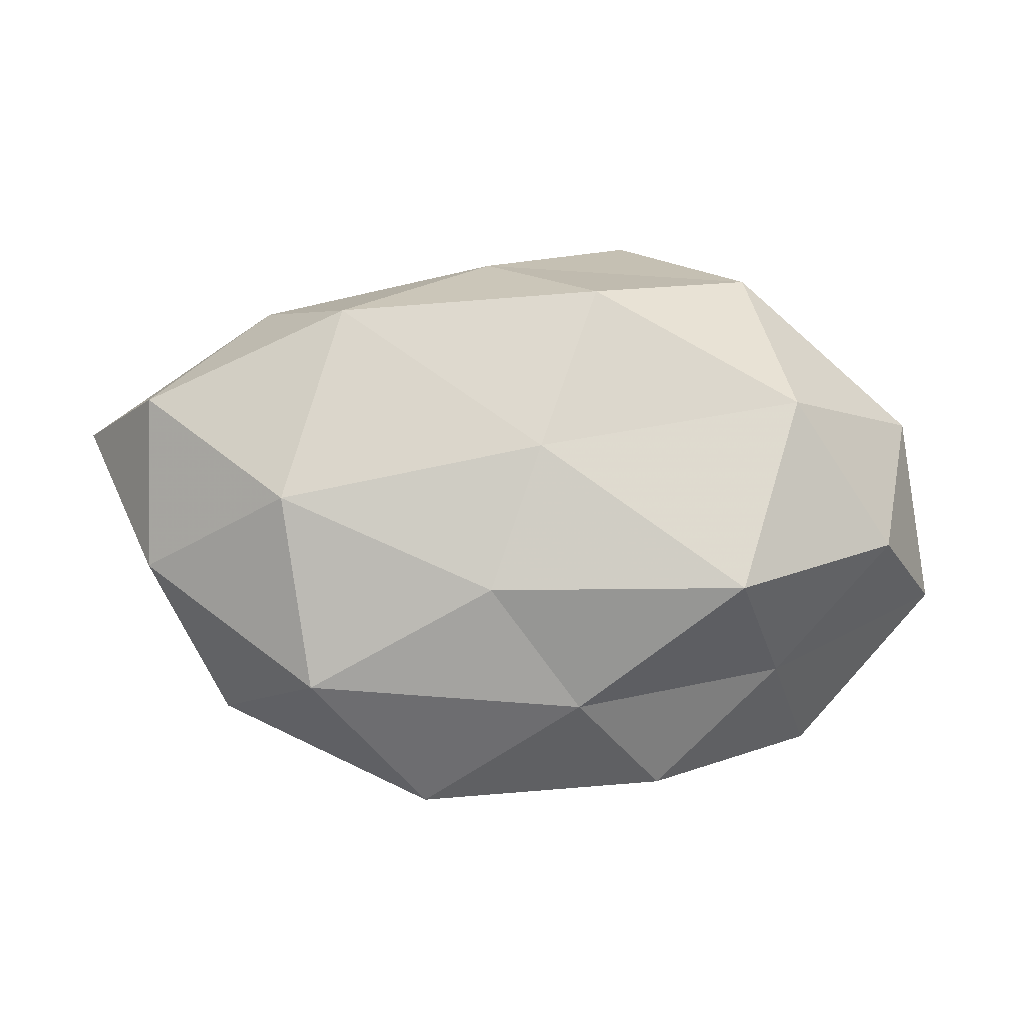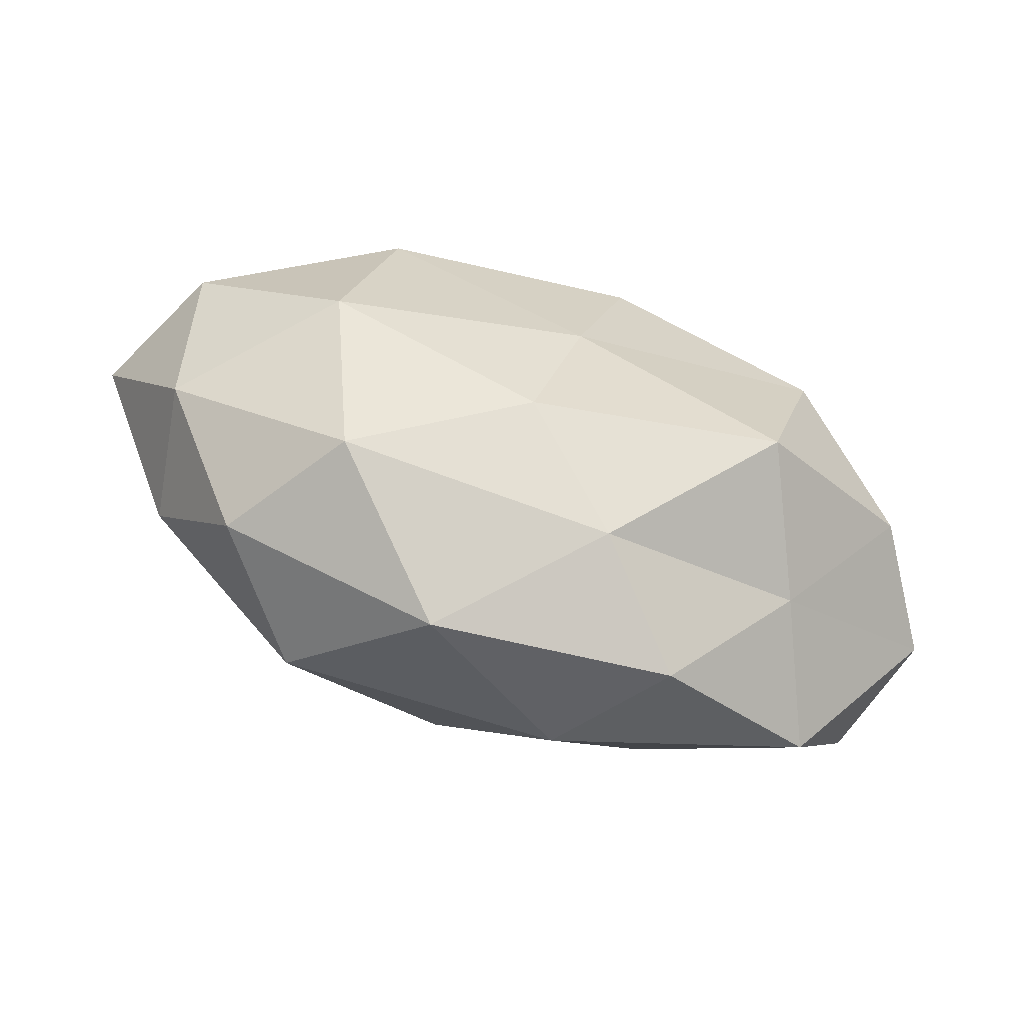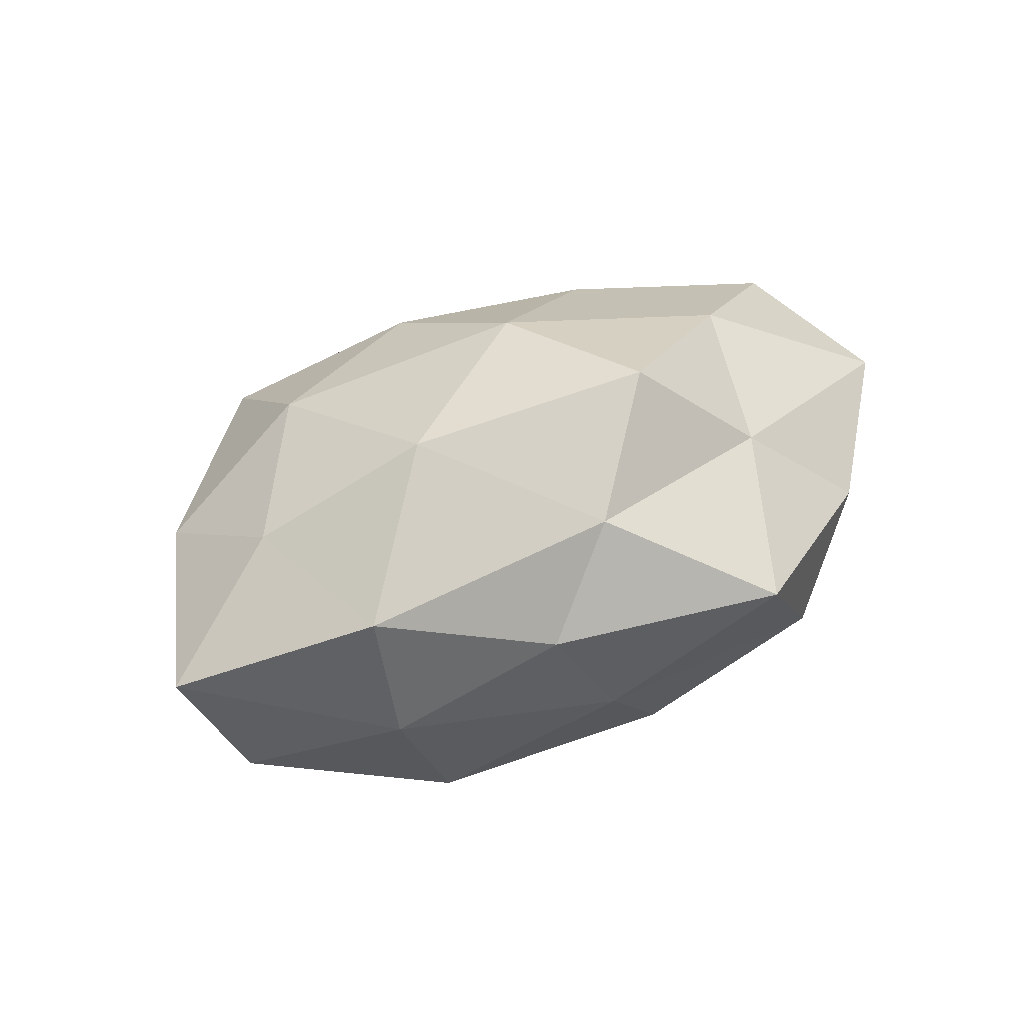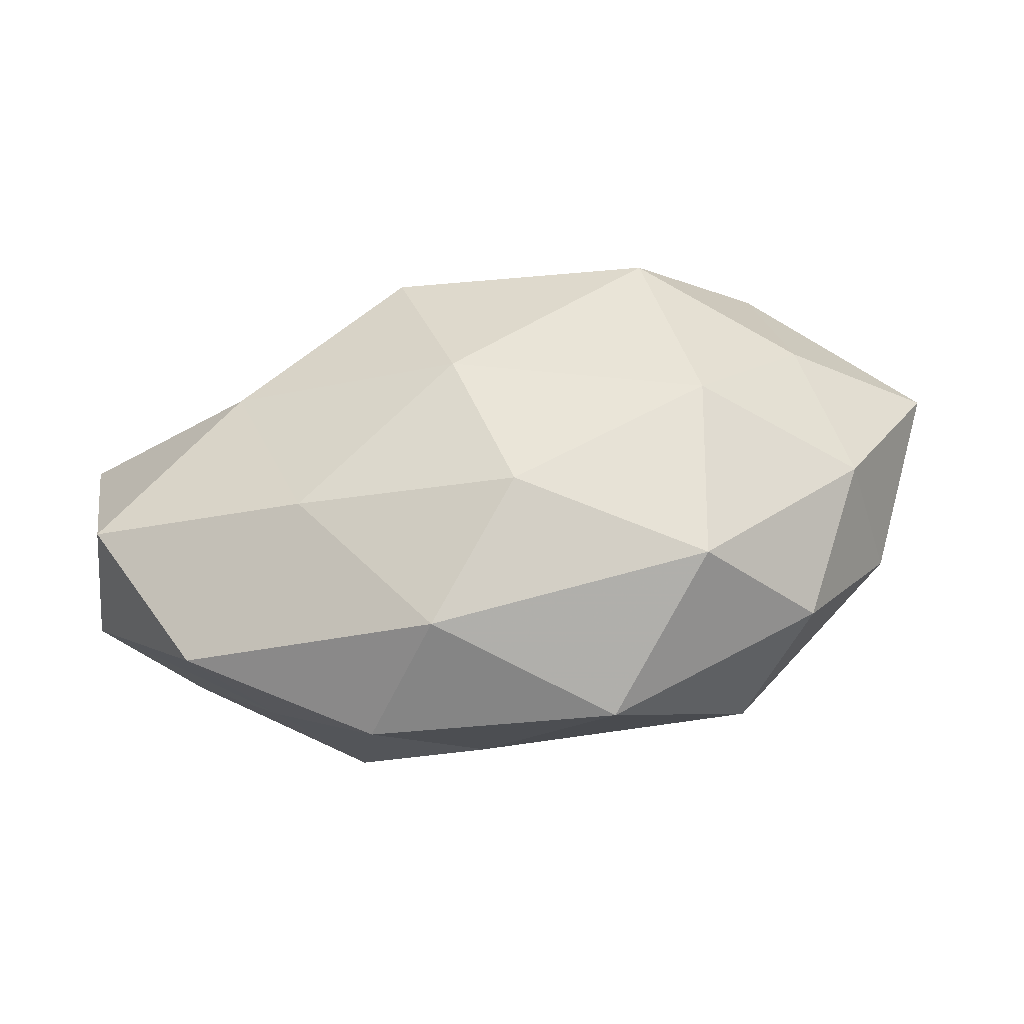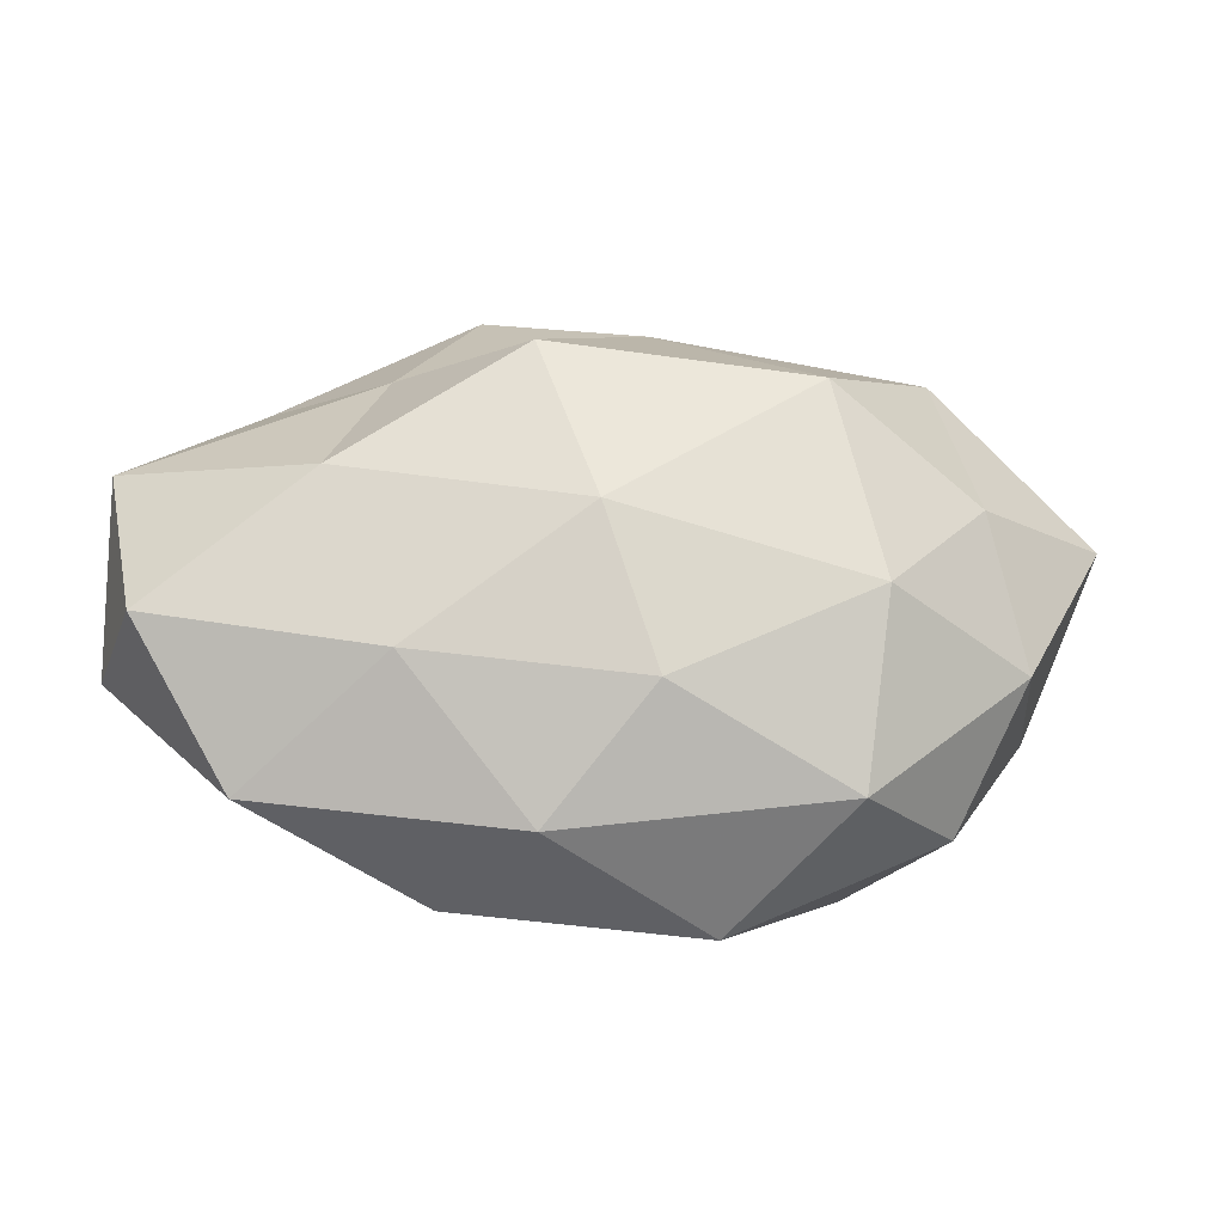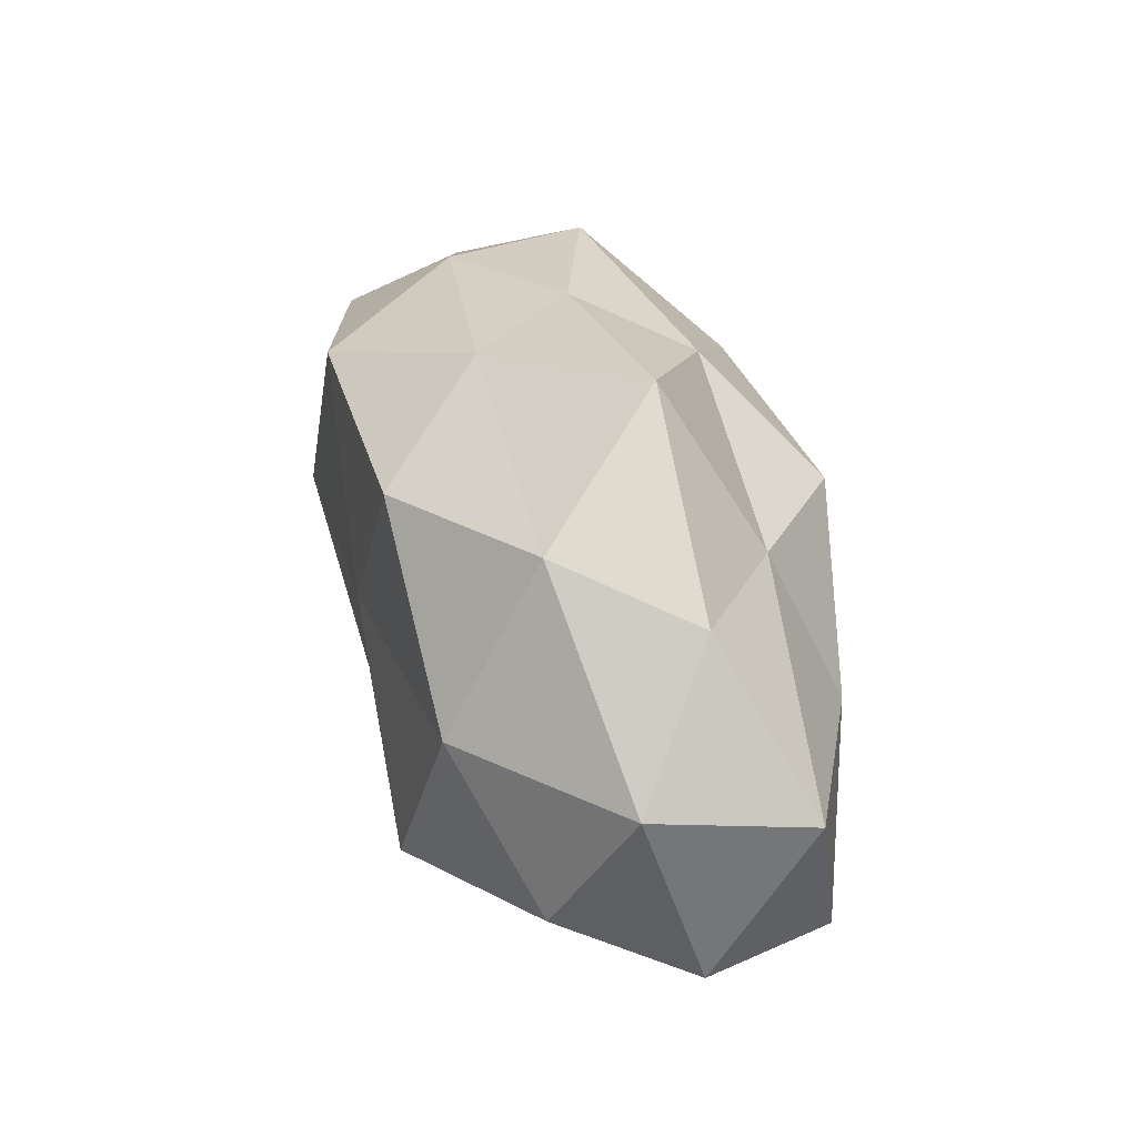
<metadata>
{"format":"obj","ext":"obj","renderer":"f3d","projection":"perspective","resolution":1024,"background":"white","views":[{"elev":-10.4,"azim":174.1,"up":"+Y"},{"elev":-58.1,"azim":162.1,"up":"+Y"},{"elev":37.1,"azim":147.3,"up":"+Z"},{"elev":-55.6,"azim":10.0,"up":"+Y"},{"elev":-36.5,"azim":-3.4,"up":"+Y"},{"elev":41.4,"azim":-107.4,"up":"+Y"}]}
</metadata>
<code>
v 0.03553 0.0042 0.01342
v -0.03257 0.02134 0.002784
v -0.006894 0.01323 0.02447
v 0.01265 0.02659 0.003934
v -0.004116 -0.02304 -0.01394
v -0.01405 -0.03021 -0.003859
v -0.03238 -0.02445 0.004677
v -0.01829 -0.01596 0.01655
v 0.03977 -0.00987 0.006686
v -0.02011 0.01734 0.01313
v -0.02013 -0.01145 -0.02335
v 0.02761 -0.002413 -0.02057
v -0.04213 -0.0102 0.01269
v -0.02351 0.02544 -0.009611
v 0.000779 0.003493 -0.02169
v 0.02323 -0.02562 0.009973
v -0.00078 -0.004285 0.02369
v 0.01148 -0.03235 -0.003885
v -0.005416 0.0209 -0.01964
v -0.04577 0.007874 0.009183
v -0.02559 0.001725 0.01958
v -0.03817 -0.005074 -0.01392
v 0.005068 0.02707 -0.007562
v 0.01995 0.01079 0.02358
v 0.02502 -0.008972 0.01921
v -0.04233 0.009965 -0.006609
v 0.004845 -0.01902 0.01787
v 0.02419 -0.0214 -0.01521
v 0.02157 0.01819 -0.01892
v -0.005315 -0.02922 0.008523
v 0.04192 0.009609 -0.01211
v -0.02652 -0.01819 -0.009019
v -0.04594 -0.008606 -0.001318
v 0.04903 0.008621 0.001921
v 0.02946 0.0217 -0.003772
v 0.005842 -0.01161 -0.02011
v 0.004267 0.02306 0.01479
v 0.03304 -0.02215 -0.002317
v 0.04172 -0.00768 -0.007884
v -0.01195 0.03329 0.004573
v 0.03163 0.02107 0.01129
v -0.02691 0.009113 -0.02019
f 13 7 8
f 6 5 18
f 2 20 10
f 10 21 3
f 8 21 13
f 17 3 21
f 17 21 8
f 20 21 10
f 20 13 21
f 19 14 23
f 24 3 17
f 1 25 9
f 25 16 9
f 1 24 25
f 24 17 25
f 26 2 14
f 26 20 2
f 27 17 8
f 25 27 16
f 25 17 27
f 5 28 18
f 15 29 12
f 15 19 29
f 23 29 19
f 7 6 30
f 7 30 8
f 18 30 6
f 16 30 18
f 8 30 27
f 16 27 30
f 12 29 31
f 32 5 6
f 32 6 7
f 11 5 32
f 22 11 32
f 33 7 13
f 33 13 20
f 33 20 26
f 22 33 26
f 32 7 33
f 22 32 33
f 1 9 34
f 4 35 23
f 35 29 23
f 35 31 29
f 34 31 35
f 11 36 5
f 11 15 36
f 36 15 12
f 5 36 28
f 12 28 36
f 3 37 10
f 24 37 3
f 9 16 38
f 38 16 18
f 18 28 38
f 39 28 12
f 31 39 12
f 9 39 34
f 34 39 31
f 9 38 39
f 39 38 28
f 10 40 2
f 14 2 40
f 23 40 4
f 14 40 23
f 37 4 40
f 37 40 10
f 1 41 24
f 1 34 41
f 41 35 4
f 34 35 41
f 41 4 37
f 41 37 24
f 42 15 11
f 42 14 19
f 42 19 15
f 22 42 11
f 26 14 42
f 22 26 42

</code>
